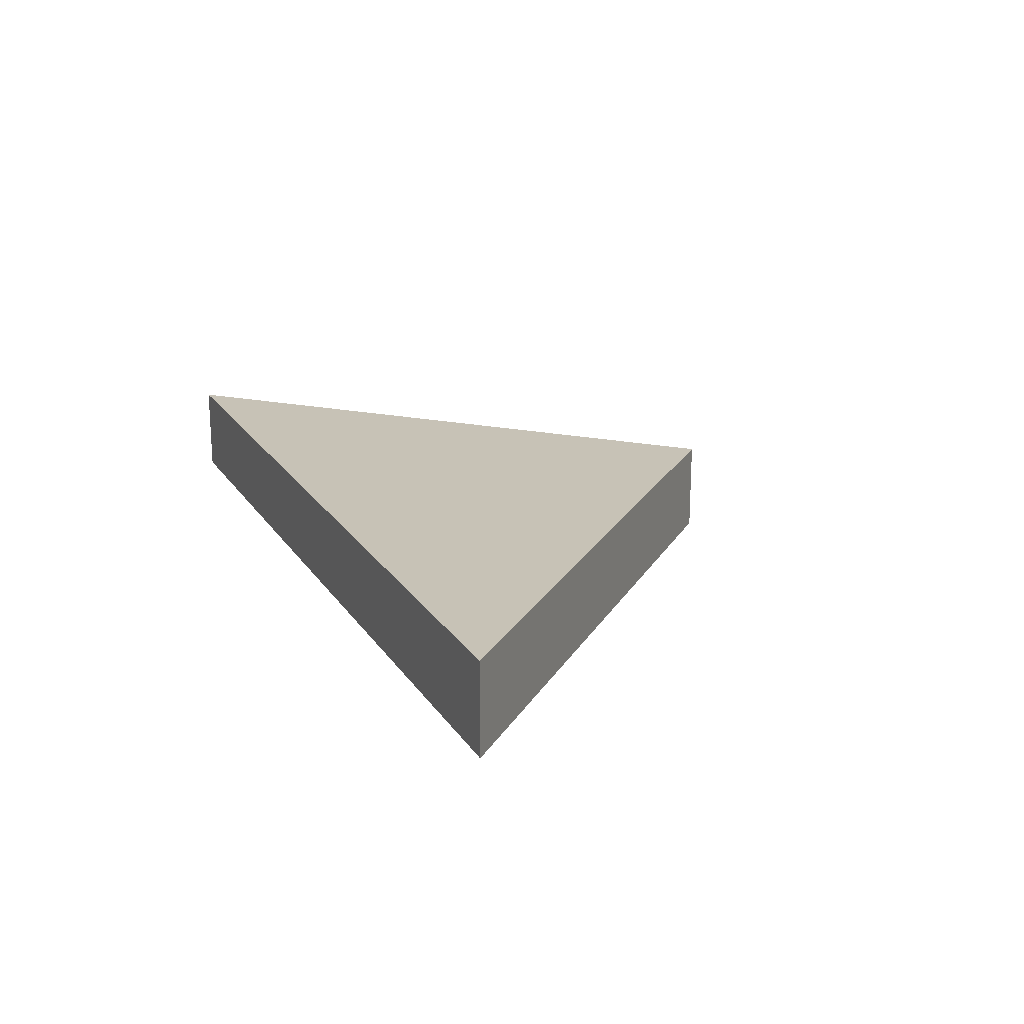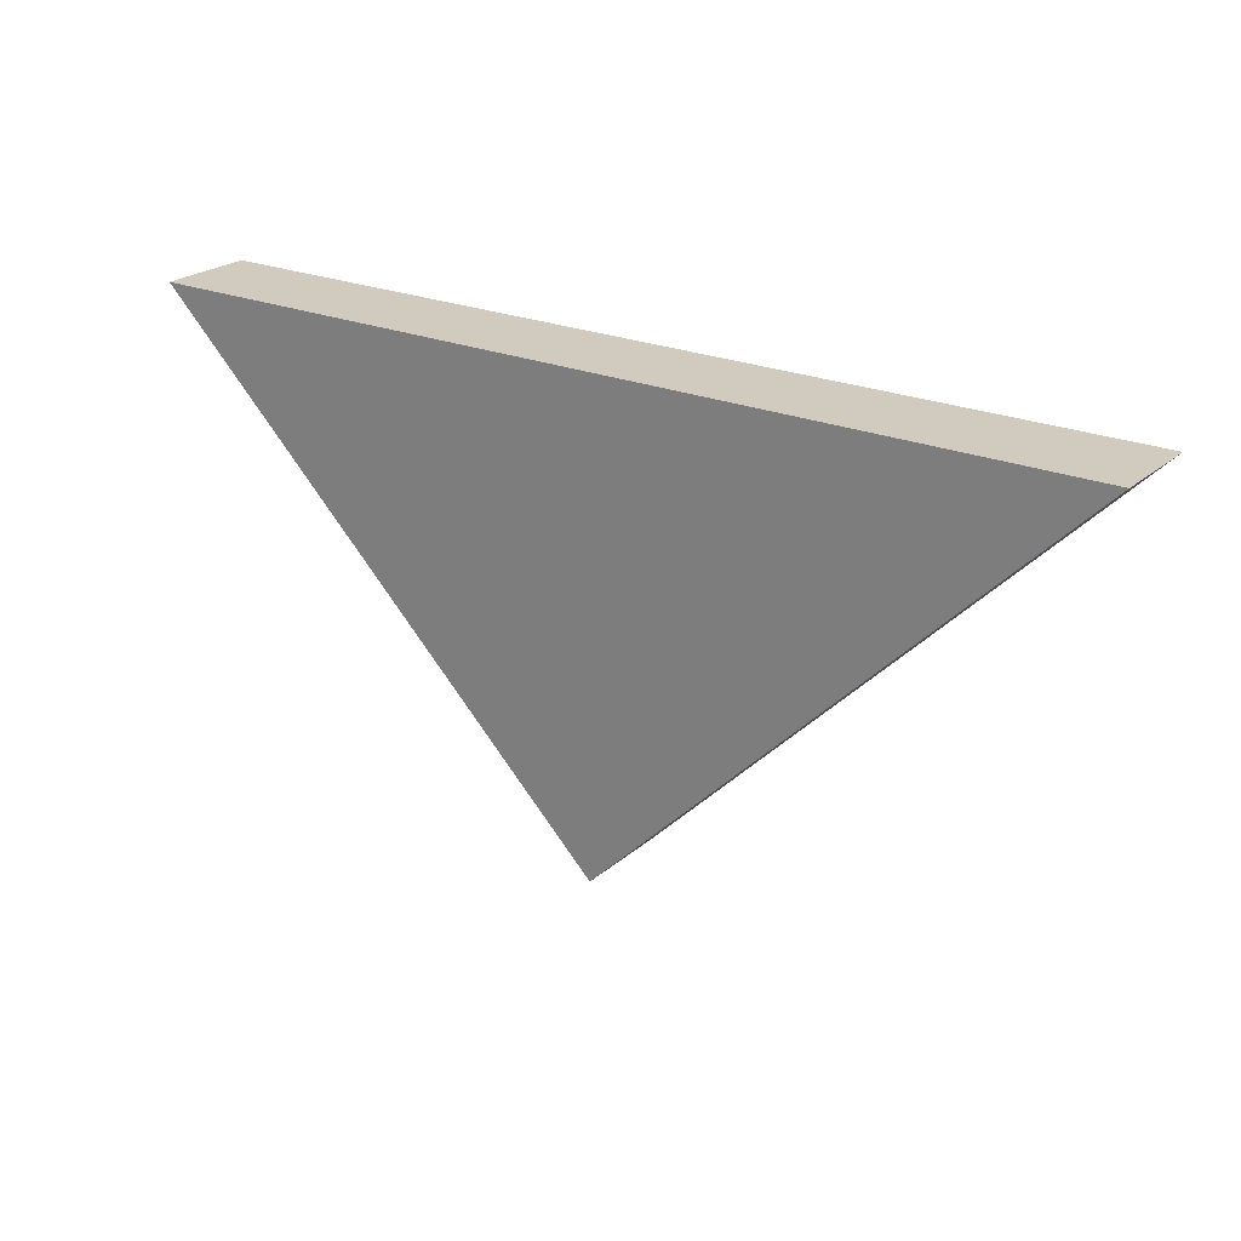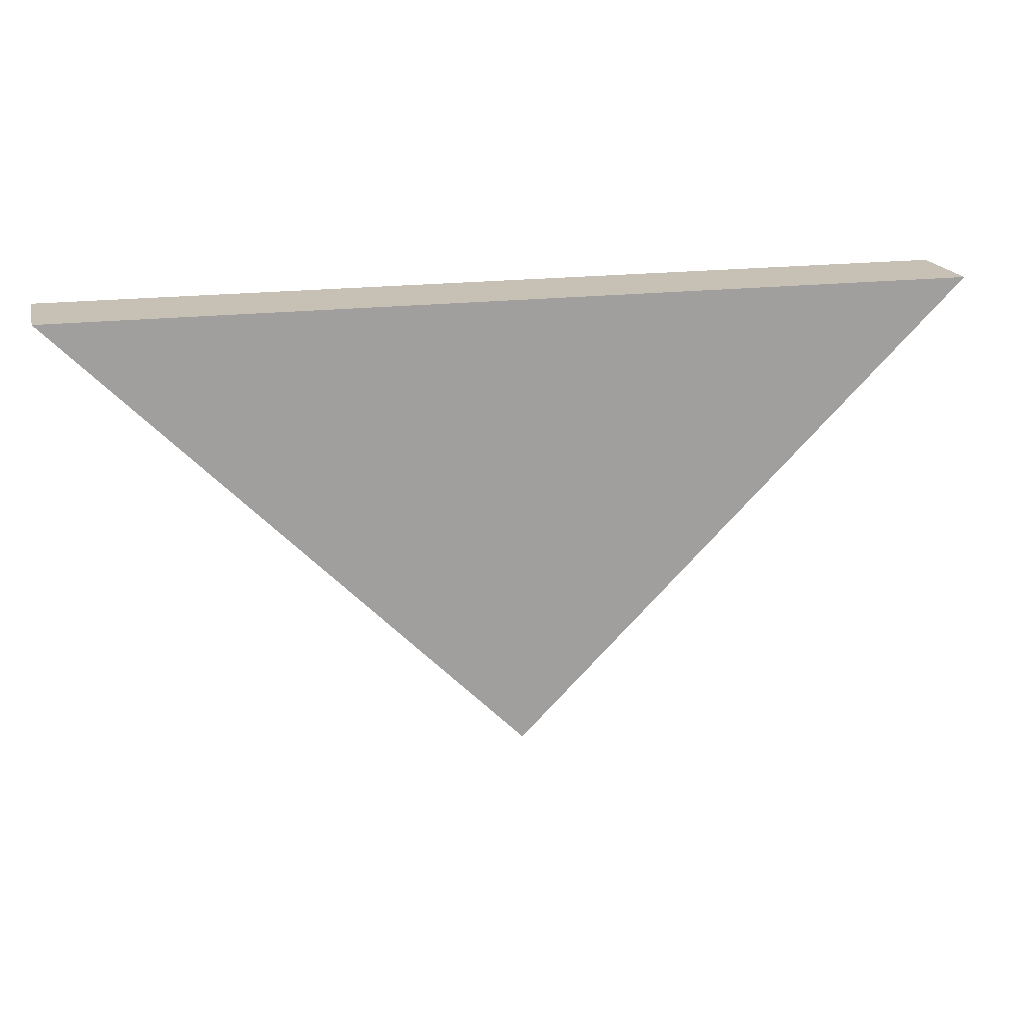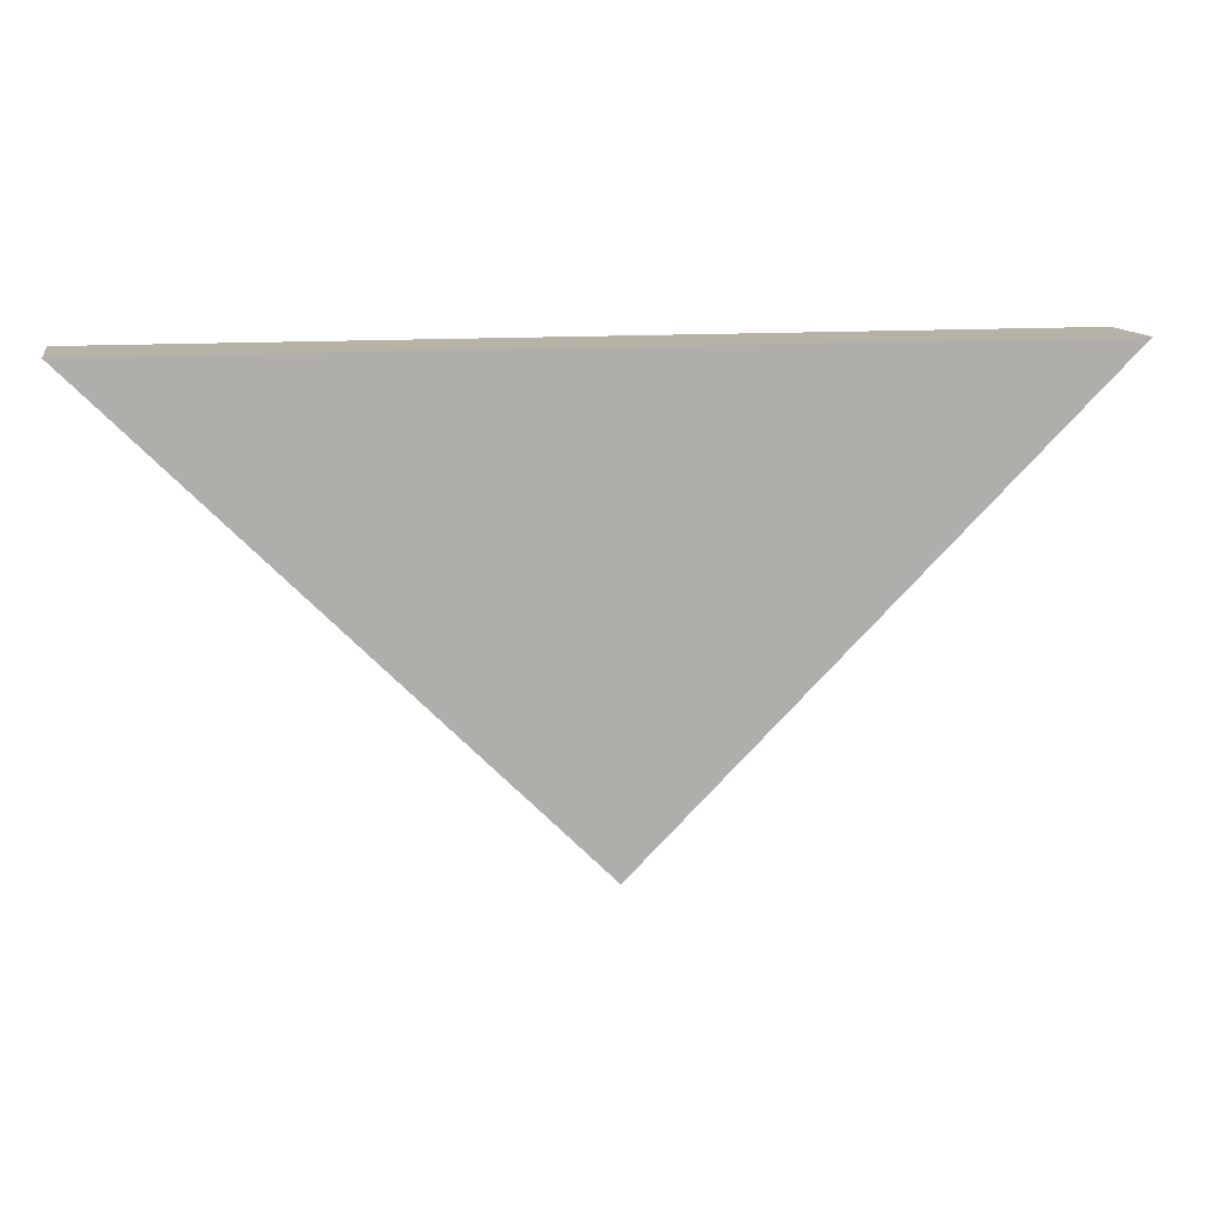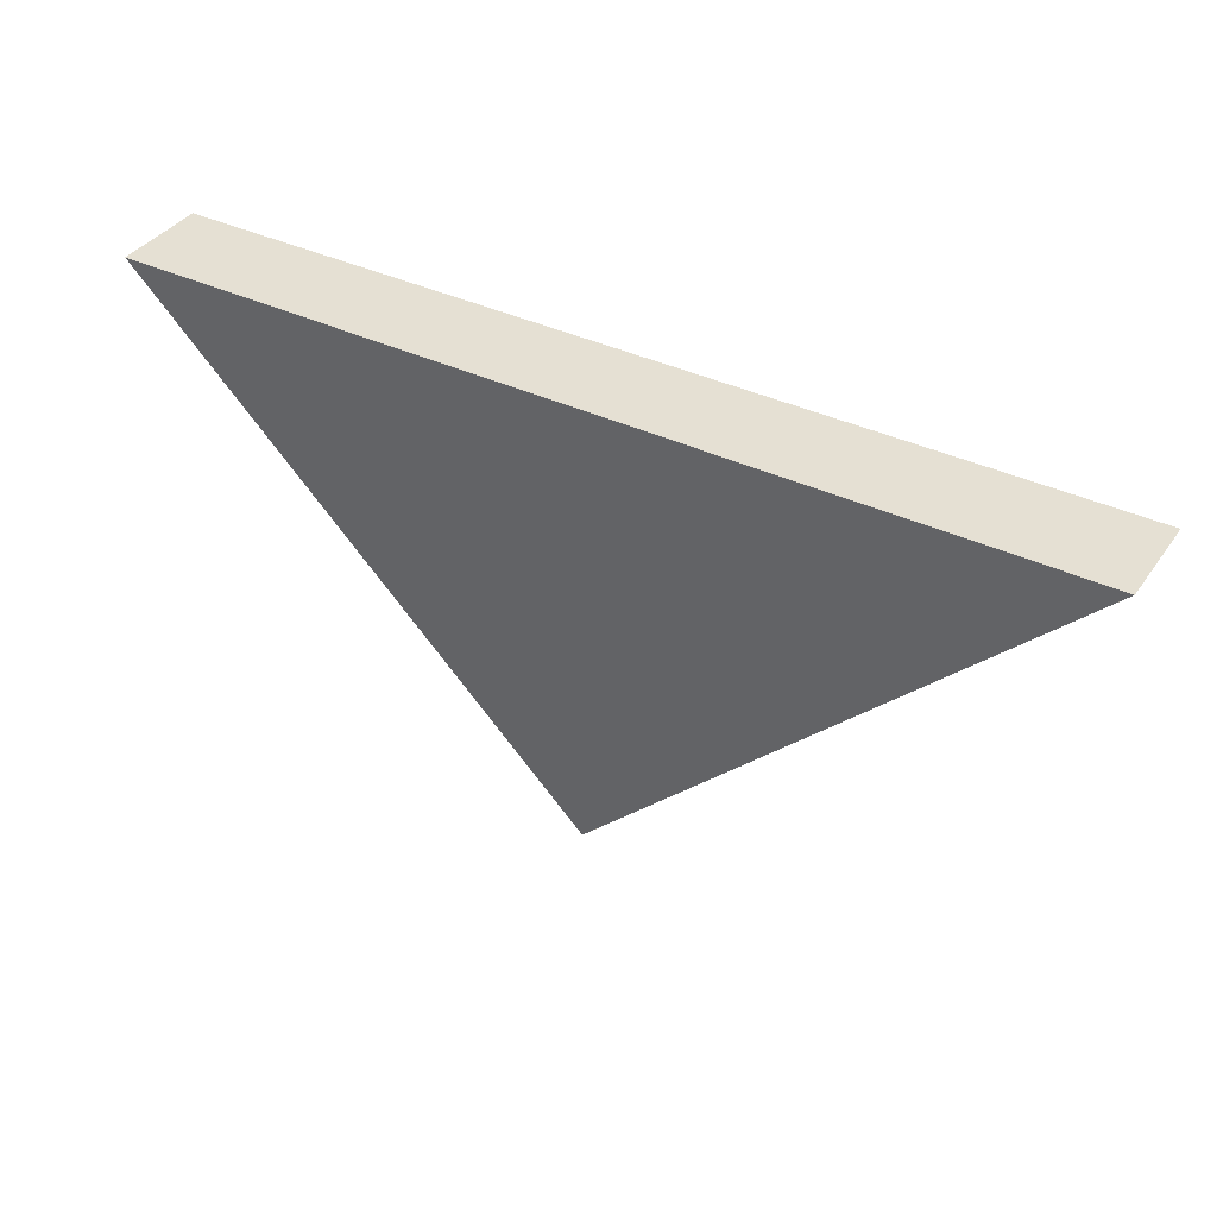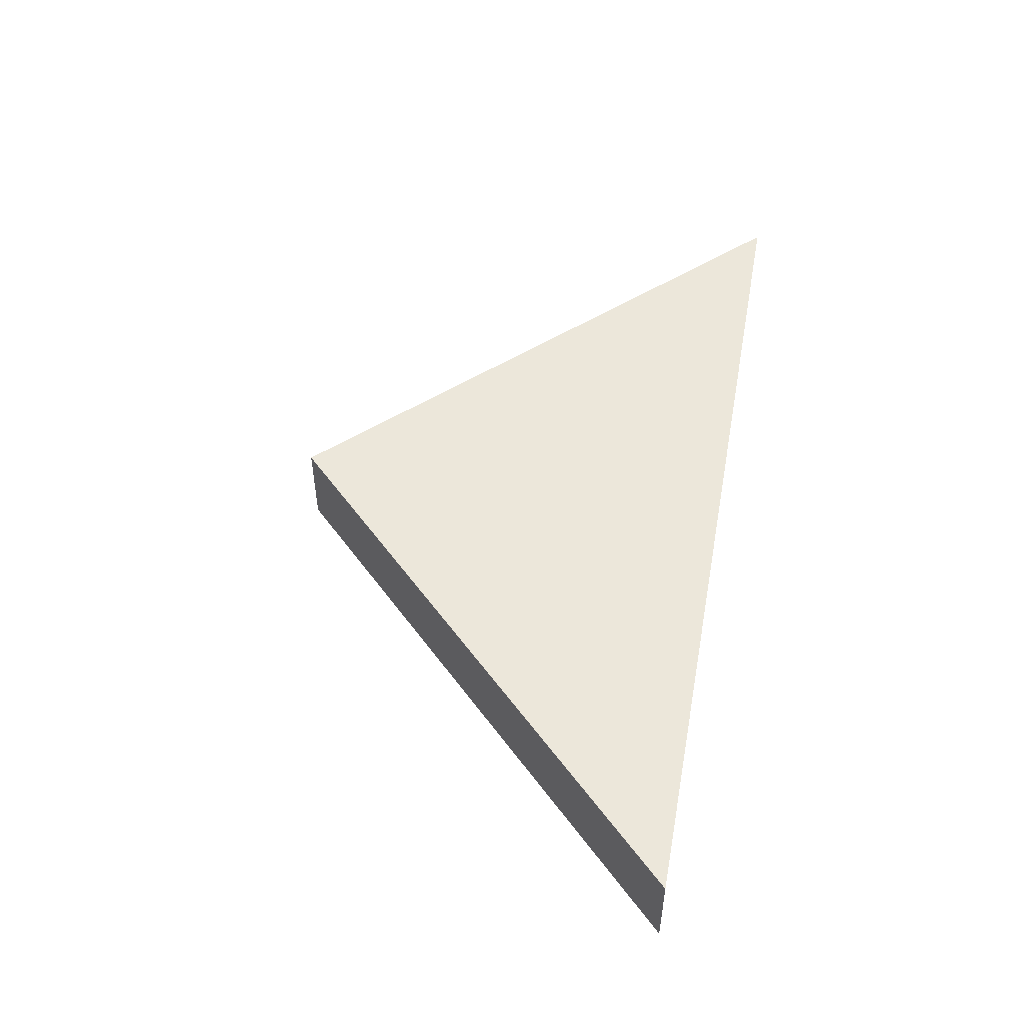
<metadata>
{"format":"obj","ext":"obj","renderer":"f3d","projection":"perspective","resolution":1024,"background":"white","views":[{"elev":19.3,"azim":66.5,"up":"+Y"},{"elev":23.4,"azim":-144.7,"up":"+Z"},{"elev":18.5,"azim":166.5,"up":"+Z"},{"elev":12.3,"azim":169.4,"up":"+Z"},{"elev":38.2,"azim":31.1,"up":"+Z"},{"elev":50.5,"azim":-79.6,"up":"+Y"}]}
</metadata>
<code>
o Plane
v 0 -0.25 -1.25
v -2.5 -0.25 1.25
v 2.5 -0.25 1.25
v 2.5 0.25 1.25
v 0 0.25 -1.25
v -2.5 0.25 1.25
f 2 1 3
f 6 4 5
f 2 3 4 6
f 1 2 6 5
f 3 1 5 4

</code>
